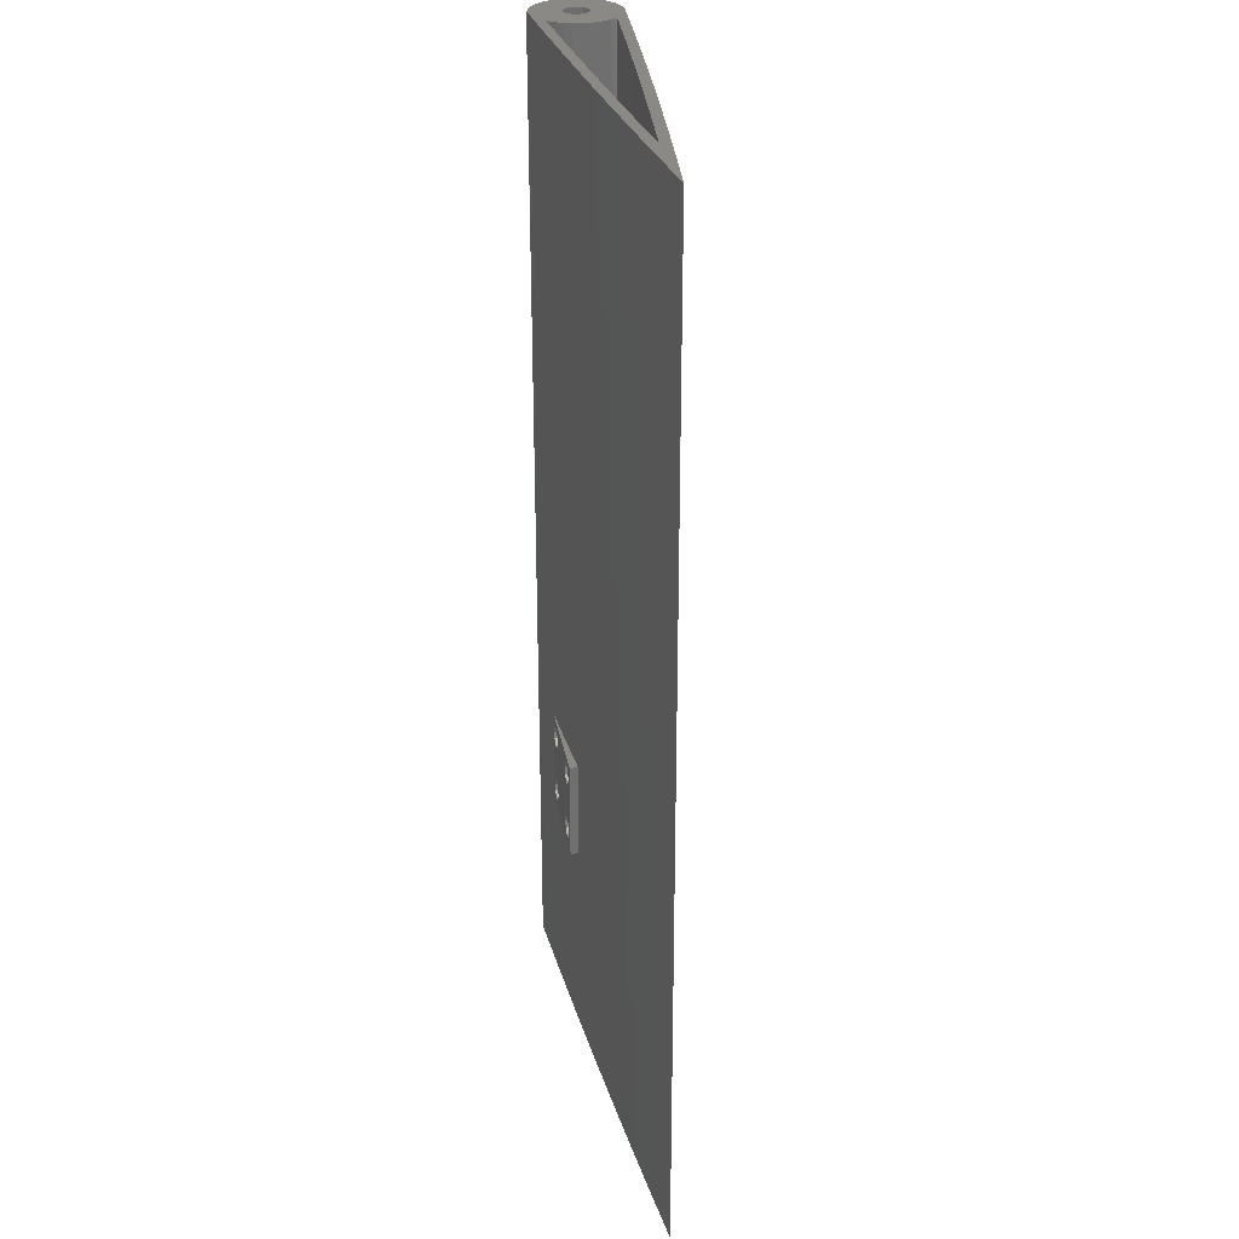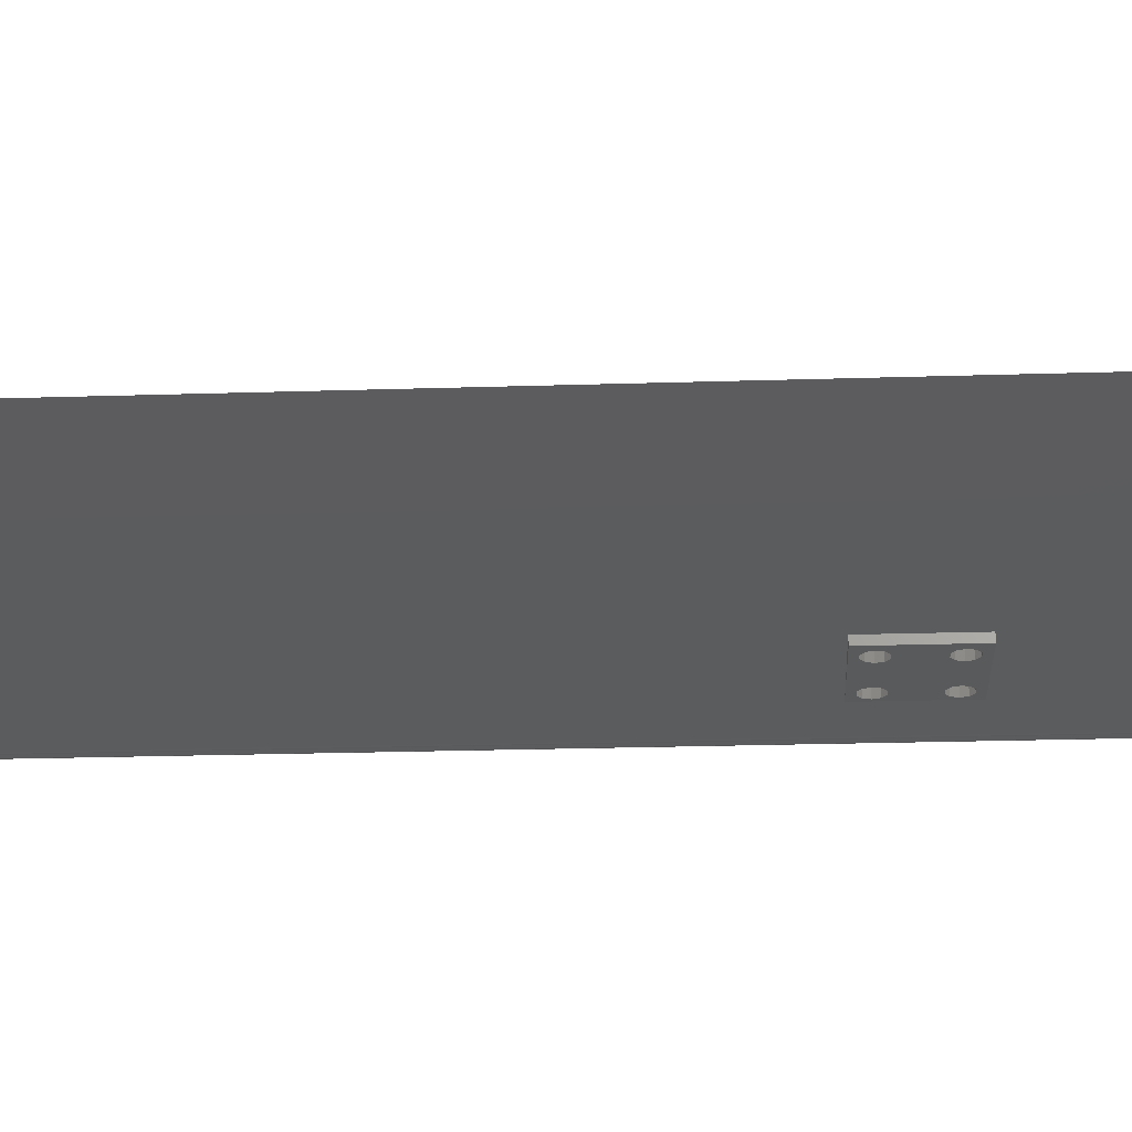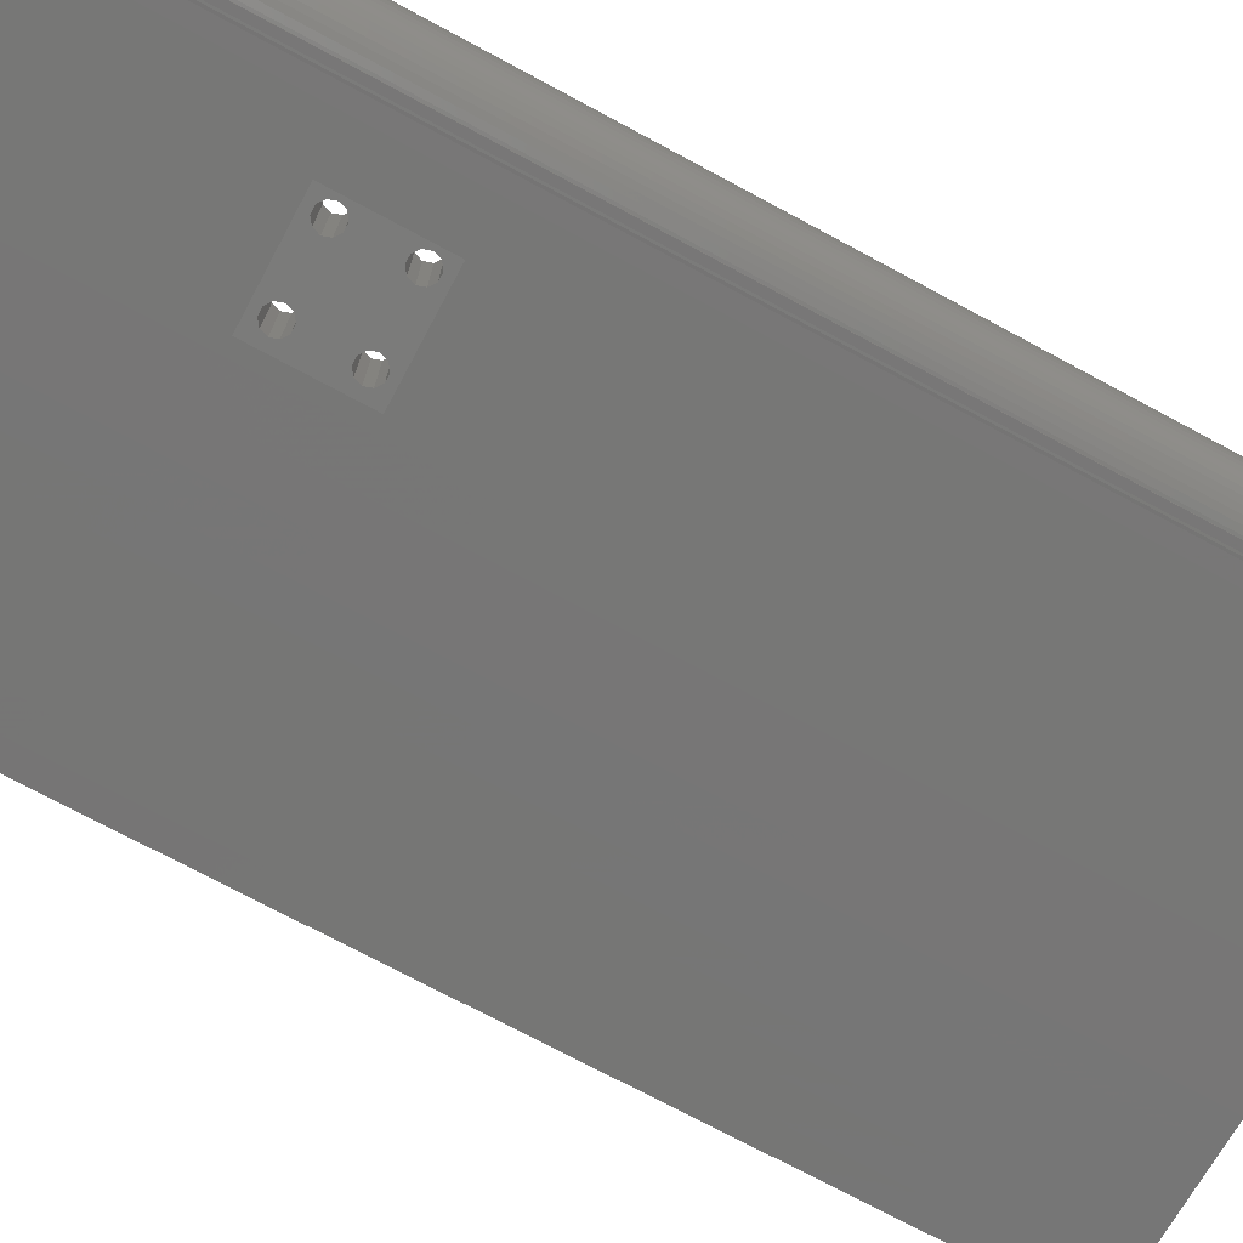
<metadata>
{"format":"stl","ext":"stl","renderer":"f3d","projection":"perspective","resolution":1024,"background":"white","views":[{"elev":28.5,"azim":80.1,"up":"+Z"},{"elev":-23.7,"azim":93.0,"up":"+Y"},{"elev":-73.9,"azim":-118.2,"up":"+Y"}]}
</metadata>
<code>
# stl→obj: 340 verts, 704 faces
v 100 -4.358 125
v 100.7 -4.399 125
v 100.2 -1.236 125
v 100 -4.358 25
v 100.2 -1.236 25
v 100.7 -4.399 25
v 100 -4.448 125
v 100 -4.448 25
v 100 4.358 125
v 100.2 1.236 125
v 100.7 4.399 125
v 100 4.448 125
v 100 4.358 25
v 100 4.448 25
v 100.7 4.399 25
v 100.2 1.236 25
v 101 -1.236 125
v 101 -1.236 25
v 101 1.236 125
v 101 1.236 25
v 100.9 -4.399 125
v 100.9 -4.399 25
v 100.9 4.399 125
v 100.9 4.399 25
v 101.1 -4.37 125
v 101.1 -4.37 25
v 101.1 4.37 125
v 101.1 4.37 25
v 102.6 -4.263 125
v 101.7 -0.7641 125
v 101.7 -0.7641 25
v 103.6 -3.185 125
v 103.6 -3.185 25
v 102.6 -4.263 25
v 101.7 0.7641 125
v 103.6 3.185 125
v 102.6 4.263 125
v 102.6 4.263 25
v 101.7 0.7641 25
v 103.6 3.185 25
v 101.9 0 125
v 101.9 0 25
v 106.9 -3.943 125
v 106.9 -3.943 25
v 106.9 3.943 125
v 106.9 3.943 25
v 103.8 -3.017 125
v 104.2 -2.591 125
v 106.9 -2.946 125
v 106.5 -2.972 56
v 104.2 2.591 25
v 103.8 -3.017 25
v 104.2 -2.591 25
v 106.5 -2.972 46
v 106.9 -2.946 25
v 103.8 3.017 125
v 103.8 3.017 25
v 104.2 2.591 125
v 106.5 2.972 56
v 106.9 2.946 125
v 106.5 2.972 46
v 106.9 2.946 25
v 104.5 -2.123 125
v 104.5 -2.123 25
v 104.5 2.123 25
v 104.5 2.123 125
v 104.7 -1.622 125
v 104.7 -1.622 25
v 104.7 1.622 25
v 104.7 1.622 125
v 104.9 -1.096 125
v 104.9 -1.096 25
v 104.9 1.096 25
v 104.9 1.096 125
v 105 -0.5524 125
v 105 -0.5524 25
v 105 0.5524 25
v 105 0.5524 125
v 105 0 125
v 105 0 25
v 106.9 2.946 46
v 106.9 -2.946 46
v 106.9 -2.946 56
v 106.9 2.946 56
v 111.1 -2.622 125
v 111.1 -2.622 56
v 111.1 -2.622 25
v 111.1 -2.622 46
v 111.1 2.622 125
v 111.1 2.622 25
v 111.1 2.622 46
v 111.1 2.622 56
v 107 -3.938 46
v 107 -3.938 56
v 111.1 -3.619 125
v 111.1 -3.619 25
v 111.1 -3.619 46
v 107 3.938 56
v 107 3.938 46
v 111.1 3.619 125
v 111.1 3.619 56
v 111.1 3.619 25
v 107.4 -3.938 47.89
v 107.6 -3.938 47.21
v 108.2 -3.938 46.8
v 108.9 -3.938 46.8
v 117.5 -3.938 46
v 115.1 -3.938 46.8
v 107.4 -3.938 54.11
v 107.6 -3.938 54.79
v 108.2 -3.938 55.2
v 108.9 -3.938 55.2
v 115.1 -3.938 55.2
v 111.1 -3.619 56
v 117.5 -3.938 56
v 107.4 3.938 47.89
v 107.6 3.938 47.21
v 108.2 3.938 46.8
v 108.9 3.938 46.8
v 115.1 3.938 46.8
v 111.1 3.619 46
v 117.5 3.938 46
v 107.4 3.938 54.11
v 107.6 3.938 54.79
v 108.2 3.938 55.2
v 108.9 3.938 55.2
v 117.5 3.938 56
v 115.1 3.938 55.2
v 107.6 -3.938 48.56
v 107.6 -3.938 53.44
v 107.6 3.938 53.44
v 107.6 3.938 48.56
v 108.2 3.938 48.98
v 108.2 -3.938 48.98
v 108.2 -3.938 53.02
v 108.2 3.938 53.02
v 108.9 3.938 48.98
v 108.9 -3.938 48.98
v 108.9 -3.938 53.02
v 108.9 3.938 53.02
v 109.5 -3.938 47.21
v 114.5 -3.938 47.21
v 109.5 3.938 48.56
v 109.5 -3.938 48.56
v 109.5 -3.938 53.44
v 109.5 3.938 54.79
v 109.5 -3.938 54.79
v 109.5 3.938 47.21
v 109.5 3.938 53.44
v 114.5 3.938 54.79
v 109.7 -3.938 47.89
v 109.7 3.938 47.89
v 114.3 -3.938 47.89
v 114.5 -3.938 48.56
v 114.5 -3.938 53.44
v 109.7 -3.938 54.11
v 109.7 3.938 54.11
v 114.3 -3.938 54.11
v 114.5 -3.938 54.79
v 114.5 3.938 47.21
v 114.5 3.938 48.56
v 114.3 3.938 47.89
v 114.5 3.938 53.44
v 114.3 3.938 54.11
v 115.1 -2.297 125
v 115.1 -2.297 56
v 115.1 -2.297 25
v 115.1 2.297 46
v 115.1 -2.297 46
v 115.1 2.297 125
v 115.1 2.297 25
v 115.1 2.297 56
v 115.2 -3.294 125
v 115.2 -3.294 25
v 115.2 -3.294 46
v 115.2 -3.294 56
v 115.2 3.294 125
v 115.2 3.294 56
v 115.2 3.294 25
v 115.2 3.294 46
v 115.1 3.938 48.98
v 115.1 -3.938 48.98
v 115.1 -3.938 53.02
v 115.1 3.938 53.02
v 115.8 -3.938 46.8
v 115.8 3.938 48.98
v 115.8 -3.938 48.98
v 115.8 -3.938 53.02
v 115.8 3.938 55.2
v 115.8 -3.938 55.2
v 115.8 3.938 46.8
v 115.8 3.938 53.02
v 119 -1.974 125
v 117.5 -2.098 56
v 117.5 -2.098 46
v 119 -1.974 25
v 117.5 2.098 46
v 117.5 2.098 56
v 119 1.974 125
v 119 1.974 25
v 117.5 -3.102 56
v 119.1 -2.971 125
v 117.5 -3.102 46
v 119.1 -2.971 25
v 119.1 2.971 125
v 117.5 3.102 56
v 117.5 3.102 46
v 119.1 2.971 25
v 116.4 -3.938 47.21
v 116.4 3.938 48.56
v 116.4 -3.938 48.56
v 116.4 -3.938 53.44
v 116.4 3.938 54.79
v 116.4 -3.938 54.79
v 116.4 3.938 47.21
v 116.4 3.938 53.44
v 116.6 -3.938 47.89
v 116.6 3.938 47.89
v 116.6 -3.938 54.11
v 116.6 3.938 54.11
v 122.7 -1.655 125
v 122.7 -1.655 25
v 122.7 1.655 125
v 122.7 1.655 25
v 122.8 -2.652 125
v 122.8 -2.652 25
v 122.8 2.652 125
v 122.8 2.652 25
v 126.3 -1.343 125
v 126.3 -1.343 25
v 126.3 1.343 125
v 126.3 1.343 25
v 126.3 -2.339 125
v 126.3 -2.339 25
v 126.3 2.339 125
v 126.3 2.339 25
v 129.6 -1.041 125
v 129.6 -1.041 25
v 129.6 1.041 125
v 129.6 1.041 25
v 129.7 -2.037 125
v 129.7 -2.037 25
v 129.7 2.037 125
v 129.7 2.037 25
v 132.7 -0.7509 125
v 132.7 -0.7509 25
v 132.7 0.7509 125
v 132.7 0.7509 25
v 132.8 -1.746 125
v 132.8 -1.746 25
v 132.8 1.746 125
v 132.8 1.746 25
v 135.6 -0.475 125
v 135.6 -0.475 25
v 135.6 0.475 125
v 135.6 0.475 25
v 135.7 -1.47 125
v 135.7 -1.47 25
v 135.7 1.47 125
v 135.7 1.47 25
v 138.2 -0.2166 125
v 138.2 -0.2166 25
v 138.2 0.2166 125
v 138.2 0.2166 25
v 138.3 -1.212 125
v 138.3 -1.212 25
v 138.3 1.212 125
v 138.3 1.212 25
v 140.4 0 125
v 140.4 0 25
v 140.7 -0.9723 125
v 140.7 -0.9723 25
v 140.7 0.9723 125
v 140.7 0.9723 25
v 142.9 -0.7548 125
v 142.9 0.7548 125
v 142.9 0.7548 25
v 142.9 -0.7548 25
v 144.7 -0.5614 125
v 144.7 0.5614 25
v 144.7 -0.5614 25
v 144.7 0.5614 125
v 147.6 -0.2543 125
v 147.6 0.2543 25
v 147.6 -0.2543 25
v 147.6 0.2543 125
v 150 0 125
v 150 0 25
v 96.19 0 125
v 96.23 -0.5524 125
v 99.3 0 125
v 96.23 -0.5524 25
v 96.23 0.5524 125
v 96.19 0 25
v 96.23 0.5524 25
v 99.3 0 25
v 96.33 -1.096 125
v 96.33 -1.096 25
v 96.33 1.096 125
v 96.33 1.096 25
v 96.5 -1.622 125
v 96.5 -1.622 25
v 96.5 1.622 125
v 96.5 1.622 25
v 96.74 -2.123 125
v 99.55 -0.7641 125
v 96.74 -2.123 25
v 99.55 -0.7641 25
v 99.55 0.7641 125
v 96.74 2.123 125
v 96.74 2.123 25
v 99.55 0.7641 25
v 97.03 -2.591 125
v 97.03 -2.591 25
v 97.03 2.591 125
v 97.03 2.591 25
v 97.39 -3.017 125
v 97.39 -3.017 25
v 97.39 3.017 125
v 97.39 3.017 25
v 97.79 -3.396 125
v 97.79 -3.396 25
v 97.79 3.396 125
v 97.79 3.396 25
v 98.24 -3.721 125
v 98.24 -3.721 25
v 98.24 3.721 125
v 98.24 3.721 25
v 98.72 -3.988 125
v 98.72 -3.988 25
v 98.72 3.988 125
v 98.72 3.988 25
v 99.24 -4.192 125
v 99.24 -4.192 25
v 99.24 4.192 125
v 99.24 4.192 25
v 99.77 -4.329 125
v 99.77 -4.329 25
v 99.77 4.329 125
v 99.77 4.329 25
f 1 2 3
f 4 5 6
f 7 2 1
f 8 1 4
f 8 4 6
f 8 7 1
f 8 2 7
f 8 6 2
f 9 10 11
f 9 11 12
f 13 9 12
f 13 12 14
f 13 14 15
f 13 15 16
f 12 11 15
f 14 12 15
f 3 2 17
f 3 17 18
f 5 3 18
f 5 18 6
f 10 19 11
f 16 15 20
f 16 19 10
f 16 20 19
f 2 21 17
f 6 21 2
f 6 22 21
f 6 18 22
f 11 23 24
f 11 19 23
f 15 11 24
f 15 24 20
f 21 25 17
f 22 18 26
f 22 25 21
f 22 26 25
f 23 19 27
f 23 27 28
f 24 23 28
f 24 28 20
f 17 25 29
f 17 30 31
f 17 29 32
f 17 32 30
f 18 17 31
f 18 31 33
f 18 34 26
f 18 33 34
f 19 35 36
f 19 37 27
f 19 36 37
f 20 28 38
f 20 35 19
f 20 39 35
f 20 38 40
f 20 40 39
f 26 29 25
f 26 34 29
f 27 37 38
f 28 27 38
f 30 32 41
f 31 30 41
f 31 41 42
f 31 42 33
f 35 41 36
f 35 42 41
f 39 42 35
f 39 40 42
f 41 32 36
f 42 40 33
f 29 43 32
f 34 33 44
f 34 43 29
f 34 44 43
f 37 36 45
f 37 45 46
f 38 37 46
f 38 46 40
f 32 47 48
f 32 48 36
f 32 49 50
f 32 43 49
f 33 32 50
f 33 40 51
f 33 47 32
f 33 52 47
f 33 53 52
f 33 51 53
f 33 54 55
f 33 50 54
f 33 55 44
f 36 56 57
f 36 48 58
f 36 58 56
f 36 59 60
f 36 60 45
f 40 36 57
f 40 57 51
f 40 61 59
f 40 59 36
f 40 62 61
f 40 46 62
f 47 53 48
f 52 53 47
f 57 56 58
f 57 58 51
f 48 63 58
f 48 64 63
f 53 51 65
f 53 64 48
f 53 65 64
f 58 63 66
f 51 58 66
f 51 66 65
f 63 67 66
f 63 68 67
f 64 65 69
f 64 68 63
f 64 69 68
f 66 67 70
f 65 66 70
f 65 70 69
f 67 71 70
f 67 72 71
f 68 69 73
f 68 72 67
f 68 73 72
f 70 71 74
f 69 70 74
f 69 74 73
f 71 75 74
f 71 76 75
f 72 73 77
f 72 76 71
f 72 77 76
f 74 75 78
f 73 74 78
f 73 78 77
f 75 79 78
f 75 80 79
f 76 77 80
f 76 80 75
f 77 78 79
f 77 79 80
f 54 50 59
f 54 61 81
f 54 59 61
f 54 82 55
f 54 81 82
f 50 49 83
f 50 83 59
f 61 62 81
f 59 83 84
f 59 84 60
f 49 43 85
f 49 85 86
f 55 82 87
f 55 87 44
f 82 81 88
f 82 88 87
f 83 49 86
f 83 86 84
f 60 89 45
f 62 46 90
f 62 90 91
f 62 91 81
f 81 91 88
f 84 86 92
f 84 89 60
f 84 92 89
f 43 93 94
f 43 94 95
f 43 95 85
f 44 93 43
f 44 87 96
f 44 96 97
f 44 97 93
f 45 98 99
f 45 89 100
f 45 100 101
f 45 101 98
f 46 45 99
f 46 99 102
f 46 102 90
f 93 103 94
f 93 104 103
f 93 105 104
f 93 106 105
f 93 97 107
f 93 108 106
f 93 107 108
f 94 103 109
f 94 109 110
f 94 110 111
f 94 111 112
f 94 112 113
f 94 114 95
f 94 113 115
f 94 115 114
f 99 98 116
f 99 116 117
f 99 117 118
f 99 118 119
f 99 119 120
f 99 121 102
f 99 120 122
f 99 122 121
f 98 123 116
f 98 124 123
f 98 125 124
f 98 126 125
f 98 101 127
f 98 128 126
f 98 127 128
f 103 116 129
f 103 104 117
f 103 129 109
f 103 117 116
f 109 123 110
f 109 129 130
f 109 130 131
f 109 131 123
f 116 123 132
f 116 132 129
f 123 131 132
f 123 124 110
f 104 105 117
f 129 132 133
f 129 134 130
f 129 133 134
f 130 134 135
f 130 135 131
f 110 124 125
f 110 125 111
f 117 105 118
f 132 131 133
f 131 135 136
f 131 136 133
f 105 106 118
f 134 133 137
f 134 138 135
f 134 137 138
f 135 138 139
f 135 139 136
f 111 125 126
f 111 126 112
f 118 106 119
f 133 136 137
f 136 139 140
f 136 140 137
f 106 141 119
f 106 142 141
f 106 108 142
f 138 137 143
f 138 144 145
f 138 145 139
f 138 143 144
f 139 145 140
f 112 126 146
f 112 147 113
f 112 146 147
f 119 141 148
f 119 148 120
f 137 140 149
f 137 149 143
f 140 145 149
f 126 150 146
f 126 128 150
f 141 151 152
f 141 152 148
f 141 153 151
f 141 142 153
f 144 143 151
f 144 151 154
f 144 154 155
f 144 155 145
f 145 156 157
f 145 157 149
f 145 158 156
f 145 155 158
f 147 146 156
f 147 156 159
f 147 159 113
f 148 152 160
f 148 160 120
f 143 149 161
f 143 152 151
f 143 162 152
f 143 161 162
f 149 157 163
f 149 163 161
f 146 157 156
f 146 164 157
f 146 150 164
f 151 153 154
f 156 158 159
f 152 162 160
f 157 164 163
f 85 95 165
f 85 165 166
f 87 88 167
f 87 167 96
f 88 91 168
f 88 169 167
f 88 168 169
f 86 85 166
f 86 166 92
f 89 170 100
f 90 102 171
f 90 171 168
f 90 168 91
f 92 166 172
f 92 170 89
f 92 172 170
f 95 173 165
f 96 167 174
f 96 174 175
f 96 175 97
f 97 175 107
f 114 173 95
f 114 176 173
f 114 115 176
f 100 170 177
f 100 177 178
f 102 121 179
f 102 179 171
f 121 180 179
f 121 122 180
f 101 100 178
f 101 178 127
f 153 162 154
f 153 142 160
f 153 160 162
f 158 164 159
f 158 155 163
f 158 163 164
f 162 161 154
f 164 150 159
f 142 108 160
f 154 161 181
f 154 182 155
f 154 181 182
f 155 182 183
f 155 183 163
f 159 150 128
f 159 128 113
f 160 108 120
f 161 163 181
f 163 183 184
f 163 184 181
f 108 185 120
f 108 107 185
f 182 181 186
f 182 187 188
f 182 188 183
f 182 186 187
f 183 188 184
f 113 128 189
f 113 190 115
f 113 189 190
f 120 185 191
f 120 191 122
f 181 184 192
f 181 192 186
f 184 188 192
f 128 127 189
f 165 173 193
f 165 193 194
f 167 169 195
f 167 195 196
f 167 196 174
f 169 168 197
f 169 197 195
f 166 165 194
f 166 194 172
f 170 198 199
f 170 199 177
f 171 179 200
f 171 197 168
f 171 200 197
f 172 194 198
f 172 198 170
f 173 201 202
f 173 202 193
f 174 203 175
f 174 196 204
f 174 204 203
f 175 203 107
f 176 201 173
f 176 115 201
f 177 199 205
f 177 205 206
f 179 180 207
f 179 207 208
f 179 208 200
f 180 122 207
f 178 177 206
f 178 206 127
f 185 209 191
f 185 107 209
f 187 186 210
f 187 211 212
f 187 212 188
f 187 210 211
f 188 212 192
f 190 189 213
f 190 214 115
f 190 213 214
f 191 209 215
f 191 215 122
f 186 192 216
f 186 216 210
f 192 212 216
f 189 127 213
f 209 217 218
f 209 218 215
f 209 107 217
f 211 210 217
f 211 217 219
f 211 219 212
f 212 219 220
f 212 220 216
f 214 213 219
f 214 219 115
f 215 218 122
f 210 216 220
f 210 218 217
f 210 220 218
f 213 220 219
f 213 127 220
f 217 107 115
f 217 115 219
f 218 220 127
f 218 127 122
f 195 194 196
f 195 197 194
f 194 197 198
f 194 193 196
f 203 204 201
f 201 204 202
f 107 203 115
f 115 203 201
f 197 200 198
f 198 200 199
f 207 206 208
f 207 122 206
f 206 122 127
f 206 205 208
f 193 202 221
f 193 221 222
f 196 193 222
f 196 222 204
f 199 223 205
f 200 208 224
f 200 223 199
f 200 224 223
f 202 225 221
f 204 222 226
f 204 225 202
f 204 226 225
f 205 223 227
f 205 227 228
f 208 205 228
f 208 228 224
f 221 225 229
f 221 229 230
f 222 221 230
f 222 230 226
f 223 231 227
f 224 228 232
f 224 231 223
f 224 232 231
f 225 233 229
f 226 230 234
f 226 233 225
f 226 234 233
f 227 231 235
f 227 235 236
f 228 227 236
f 228 236 232
f 229 233 237
f 229 237 238
f 230 229 238
f 230 238 234
f 231 239 235
f 232 236 240
f 232 239 231
f 232 240 239
f 233 241 237
f 234 238 242
f 234 241 233
f 234 242 241
f 235 239 243
f 235 243 244
f 236 235 244
f 236 244 240
f 237 241 245
f 237 245 246
f 238 237 246
f 238 246 242
f 239 247 243
f 240 244 248
f 240 247 239
f 240 248 247
f 241 249 245
f 242 246 250
f 242 249 241
f 242 250 249
f 243 247 251
f 243 251 252
f 244 243 252
f 244 252 248
f 245 249 253
f 245 253 254
f 246 245 254
f 246 254 250
f 247 255 251
f 248 252 256
f 248 255 247
f 248 256 255
f 249 257 253
f 250 254 258
f 250 257 249
f 250 258 257
f 251 255 259
f 251 259 260
f 252 251 260
f 252 260 256
f 253 257 261
f 253 261 262
f 254 253 262
f 254 262 258
f 255 263 259
f 256 260 264
f 256 263 255
f 256 264 263
f 257 265 261
f 258 262 266
f 258 265 257
f 258 266 265
f 259 263 267
f 259 267 268
f 260 259 268
f 260 268 264
f 261 265 269
f 261 269 270
f 262 261 270
f 262 270 266
f 263 269 267
f 264 268 270
f 264 269 263
f 264 270 269
f 265 271 269
f 266 270 272
f 266 271 265
f 266 272 271
f 267 269 273
f 267 273 274
f 268 267 274
f 268 274 270
f 269 271 275
f 269 275 276
f 269 276 273
f 270 274 277
f 270 278 272
f 270 277 278
f 272 275 271
f 272 278 275
f 273 276 277
f 274 273 277
f 275 279 276
f 278 277 280
f 278 279 275
f 278 281 279
f 278 280 281
f 276 279 282
f 276 282 280
f 277 276 280
f 279 283 282
f 281 280 284
f 281 283 279
f 281 285 283
f 281 284 285
f 282 283 286
f 282 286 284
f 280 282 284
f 283 287 286
f 285 284 288
f 285 287 283
f 285 288 287
f 286 287 288
f 284 286 288
f 289 290 291
f 289 292 290
f 289 291 293
f 294 289 293
f 294 292 289
f 294 293 295
f 294 295 296
f 294 296 292
f 290 297 291
f 290 298 297
f 292 298 290
f 292 296 298
f 293 291 299
f 295 293 299
f 295 299 300
f 295 300 296
f 297 301 291
f 297 302 301
f 298 302 297
f 298 296 302
f 299 291 303
f 300 299 303
f 300 303 304
f 300 304 296
f 301 305 306
f 301 307 305
f 301 306 291
f 302 307 301
f 302 296 308
f 302 308 307
f 303 291 309
f 303 309 310
f 304 303 310
f 304 310 311
f 304 311 312
f 304 312 296
f 305 313 306
f 305 314 313
f 307 314 305
f 307 308 314
f 310 309 315
f 311 310 315
f 311 315 316
f 311 316 312
f 313 317 306
f 313 318 317
f 314 318 313
f 314 308 318
f 315 309 319
f 316 315 319
f 316 319 320
f 316 320 312
f 317 321 306
f 318 321 317
f 318 322 321
f 318 308 322
f 319 323 324
f 319 309 323
f 320 319 324
f 320 324 312
f 321 325 306
f 322 325 321
f 322 326 325
f 322 308 326
f 323 327 328
f 323 309 327
f 324 323 328
f 324 328 312
f 325 3 306
f 325 329 3
f 326 5 330
f 326 329 325
f 326 330 329
f 326 308 5
f 327 10 331
f 327 331 332
f 327 309 10
f 328 16 312
f 328 327 332
f 328 332 16
f 329 333 3
f 330 5 334
f 330 333 329
f 330 334 333
f 331 10 335
f 331 335 336
f 332 331 336
f 332 336 16
f 333 337 3
f 334 5 338
f 334 337 333
f 334 338 337
f 335 10 339
f 335 339 340
f 336 335 340
f 336 340 16
f 291 312 309
f 296 291 306
f 296 306 308
f 296 312 291
f 306 3 5
f 308 306 5
f 312 10 309
f 312 16 10
f 337 1 3
f 338 1 337
f 338 4 1
f 338 5 4
f 339 9 13
f 339 10 9
f 340 13 16
f 340 339 13

</code>
